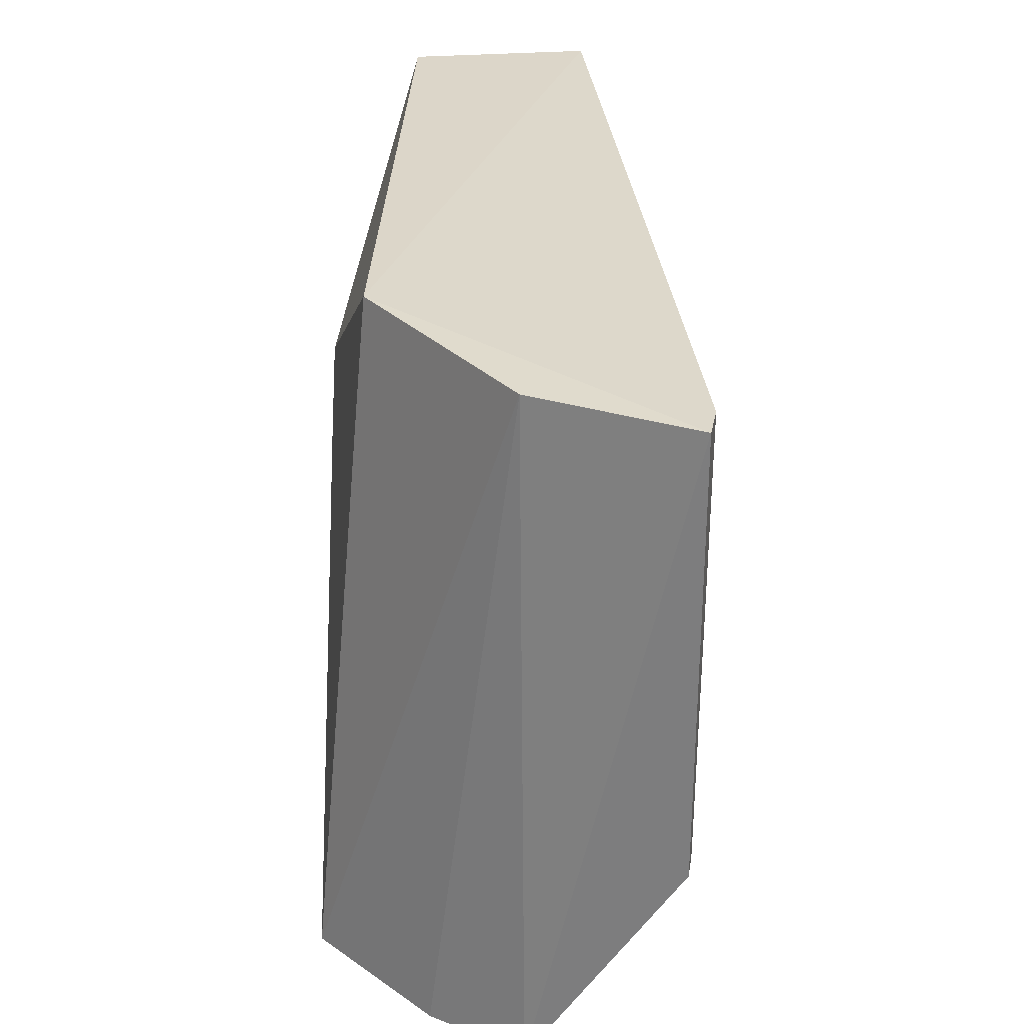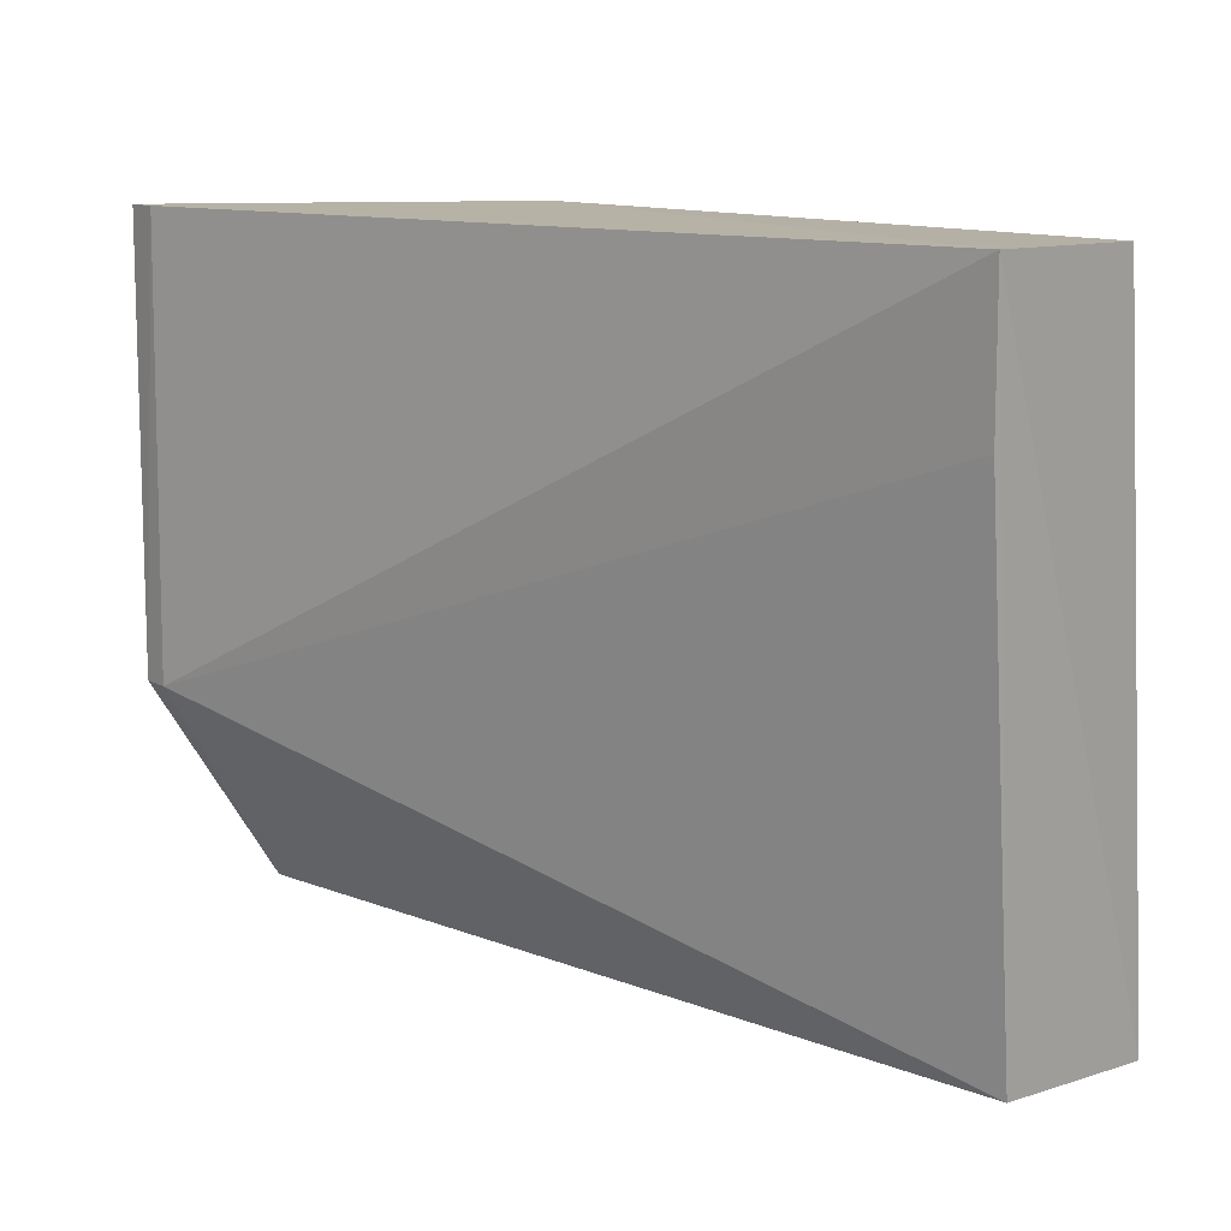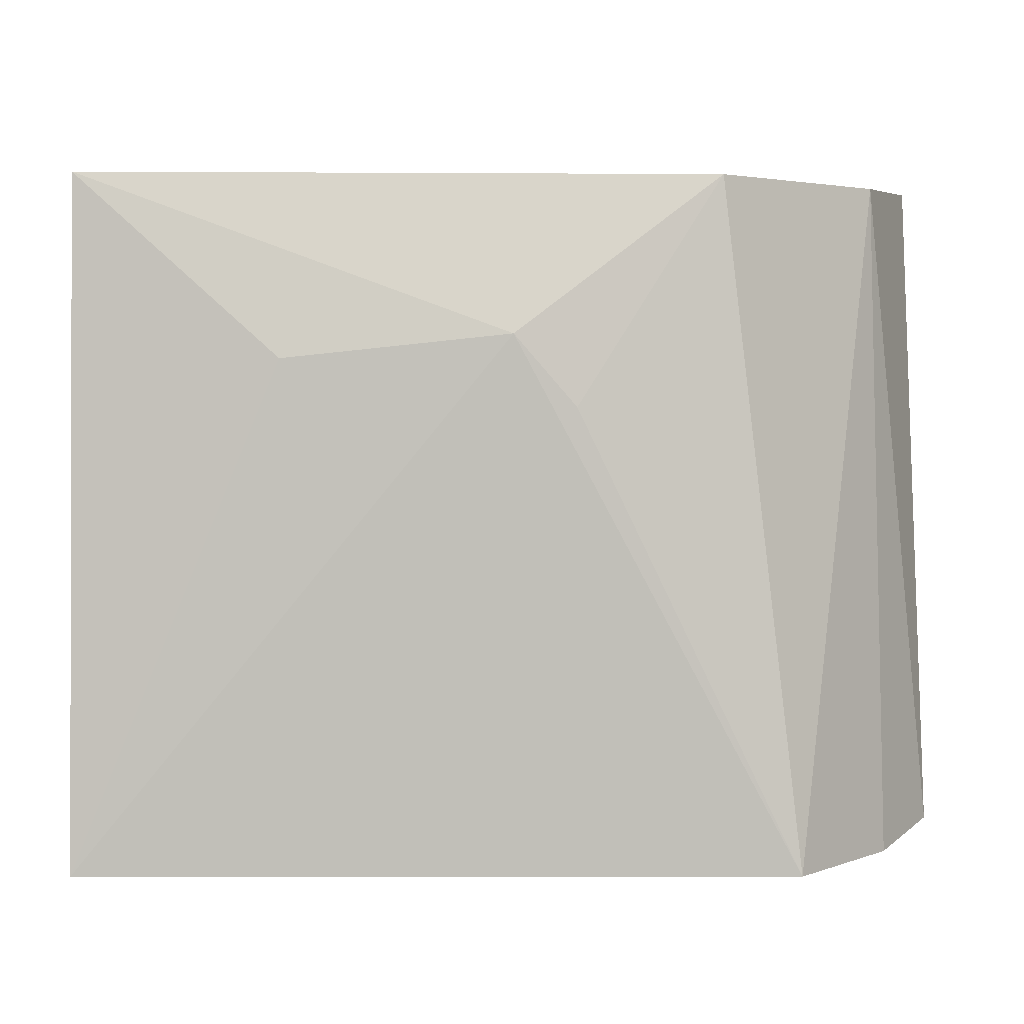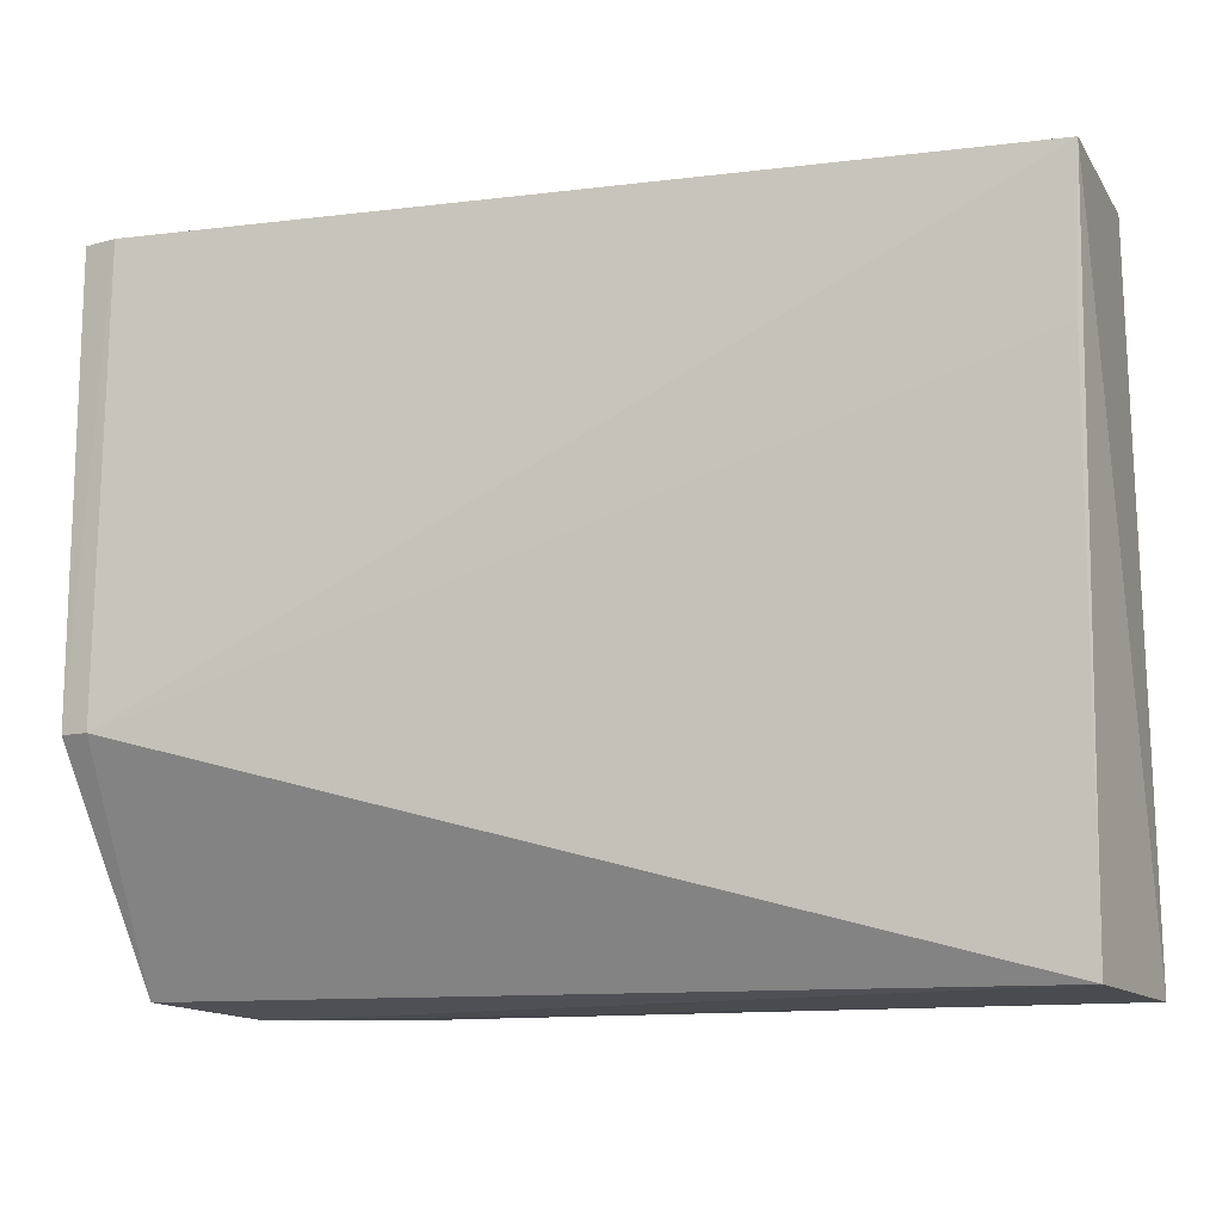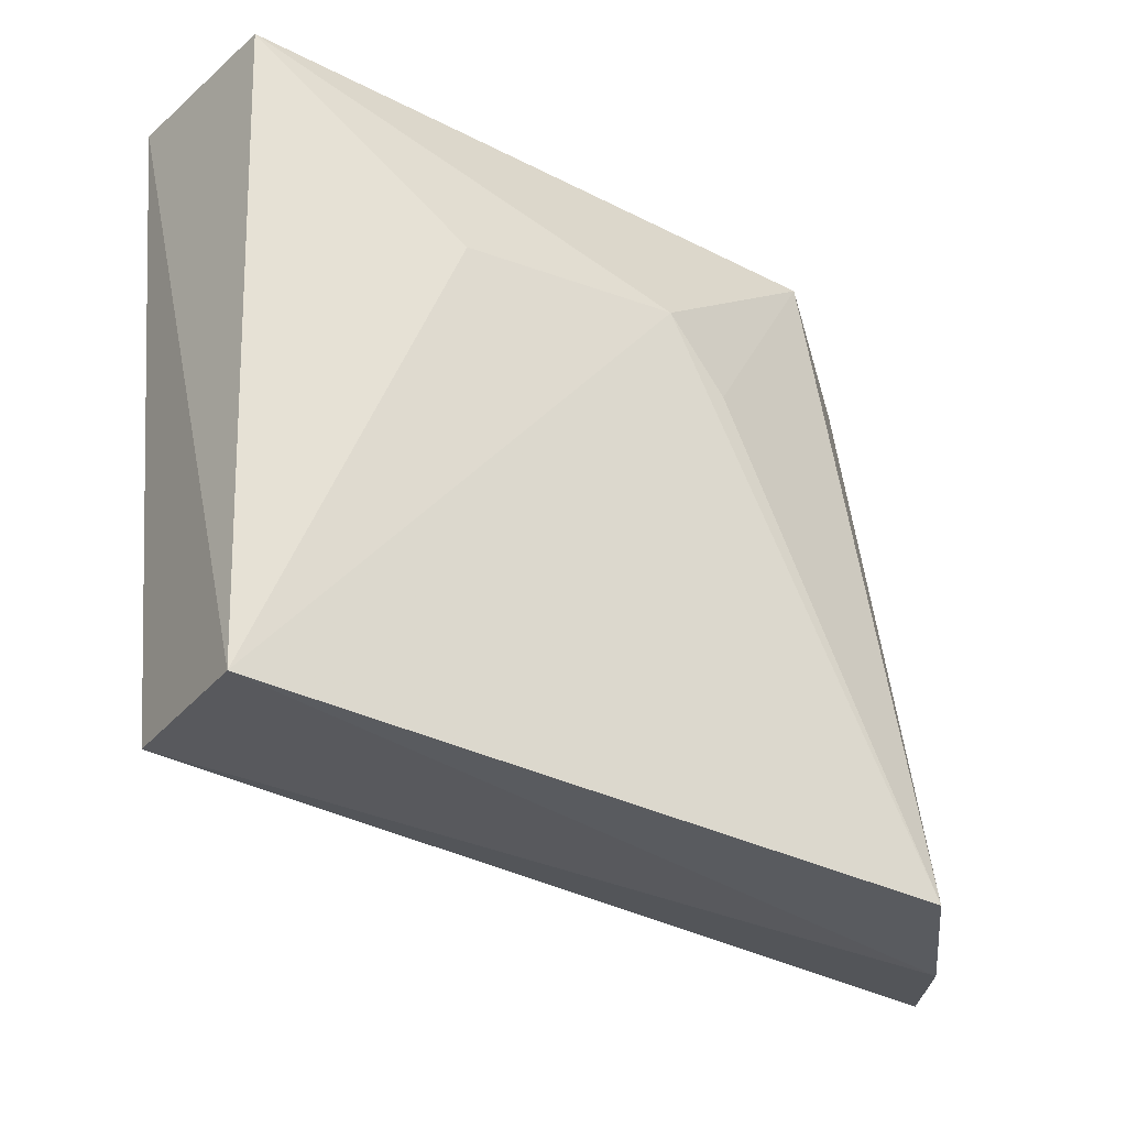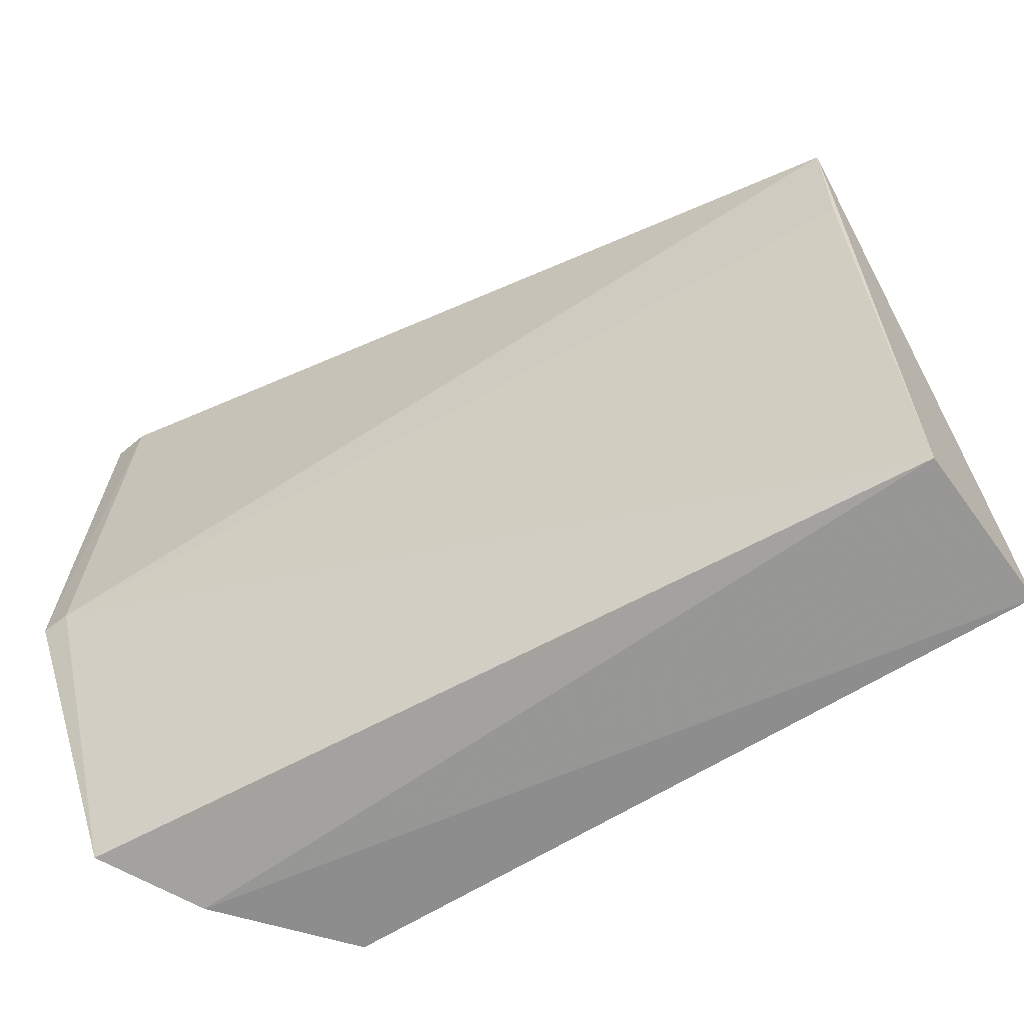
<metadata>
{"format":"obj","ext":"obj","renderer":"f3d","projection":"perspective","resolution":1024,"background":"white","views":[{"elev":30.8,"azim":-86.1,"up":"+Y"},{"elev":12.9,"azim":46.2,"up":"+Y"},{"elev":4.3,"azim":179.5,"up":"+Y"},{"elev":-10.8,"azim":25.7,"up":"+Y"},{"elev":-31.7,"azim":145.8,"up":"+Y"},{"elev":-65.1,"azim":33.0,"up":"+Y"}]}
</metadata>
<code>
v 0.009346 0.03746 0.01412
v 0.008081 0.002046 0.01019
v 0.008514 0.03715 0.004497
v -0.02459 0.03712 0.005447
v -0.03697 0.01377 0.02143
v -0.02857 0.001342 0.002479
v 0.008581 0.00162 0.001596
v -0.03547 0.01377 0.02156
v -0.03669 0.03712 0.0214
v -0.01382 0.02898 0.002284
v -0.03698 0.001953 0.01381
v -0.03383 0.001204 0.008776
v 0.008874 0.02966 0.01344
v -0.03486 0.03715 0.02162
v -0.01702 0.02529 0.002446
v -0.002099 0.02774 0.00231
v -0.03344 0.03692 0.01327
f 1 3 4
f 7 1 2
f 7 3 1
f 10 4 3
f 10 7 6
f 11 5 9
f 11 8 5
f 11 2 8
f 12 7 2
f 12 6 7
f 12 2 11
f 13 8 2
f 13 2 1
f 13 1 8
f 14 1 4
f 14 4 9
f 14 8 1
f 14 9 5
f 14 5 8
f 15 10 6
f 15 6 4
f 15 4 10
f 16 10 3
f 16 3 7
f 16 7 10
f 17 12 11
f 17 11 9
f 17 9 4
f 17 4 6
f 17 6 12

</code>
